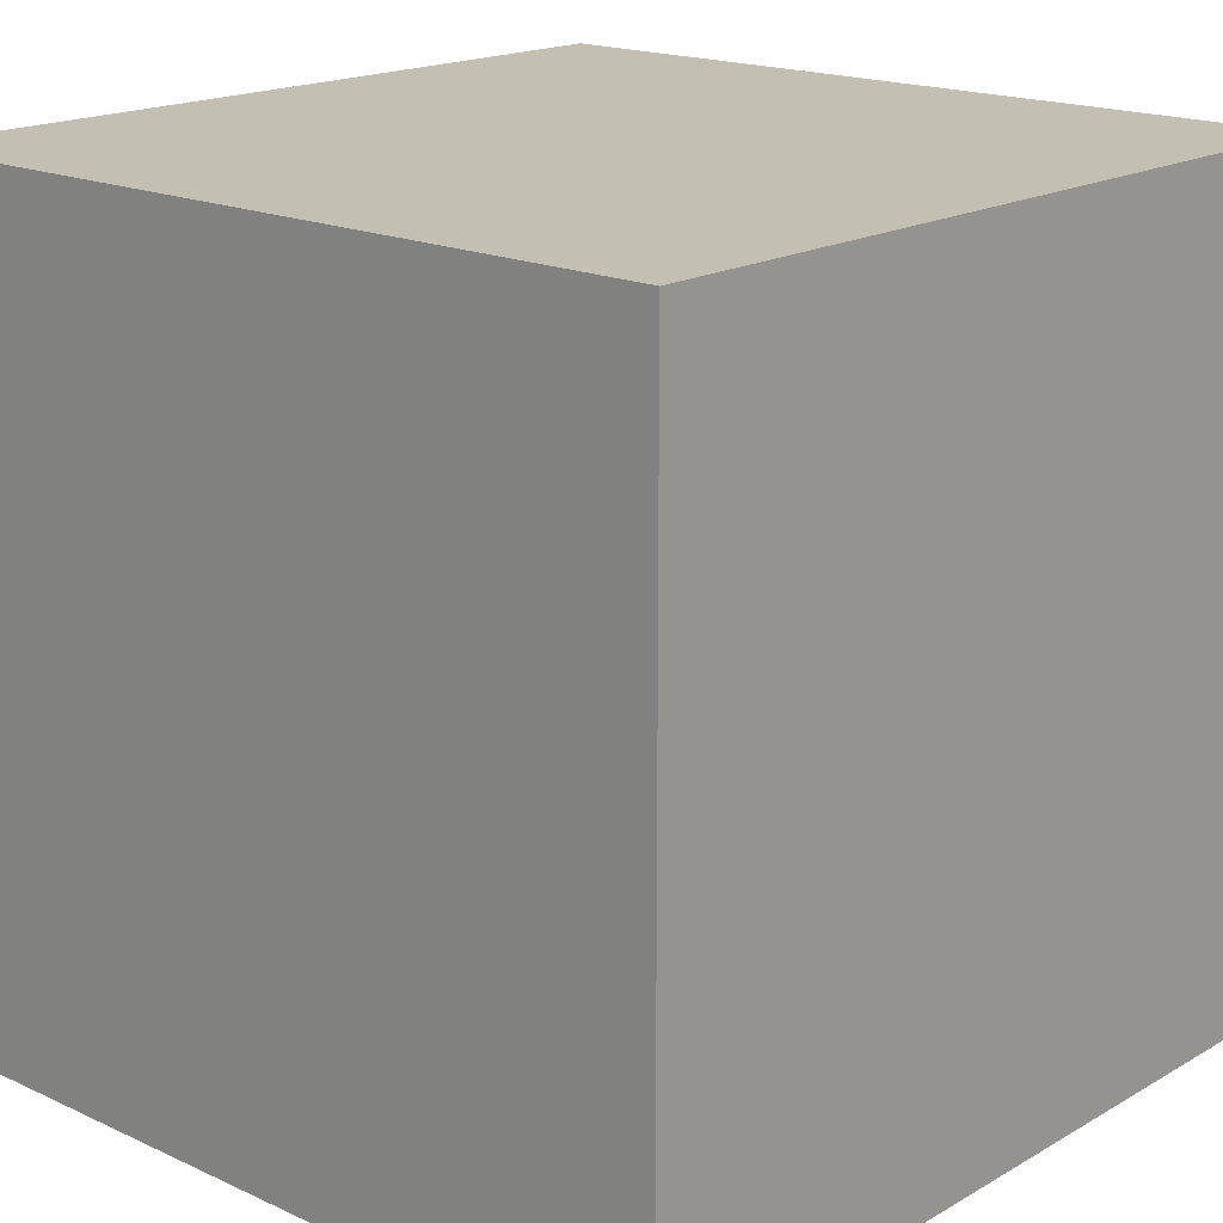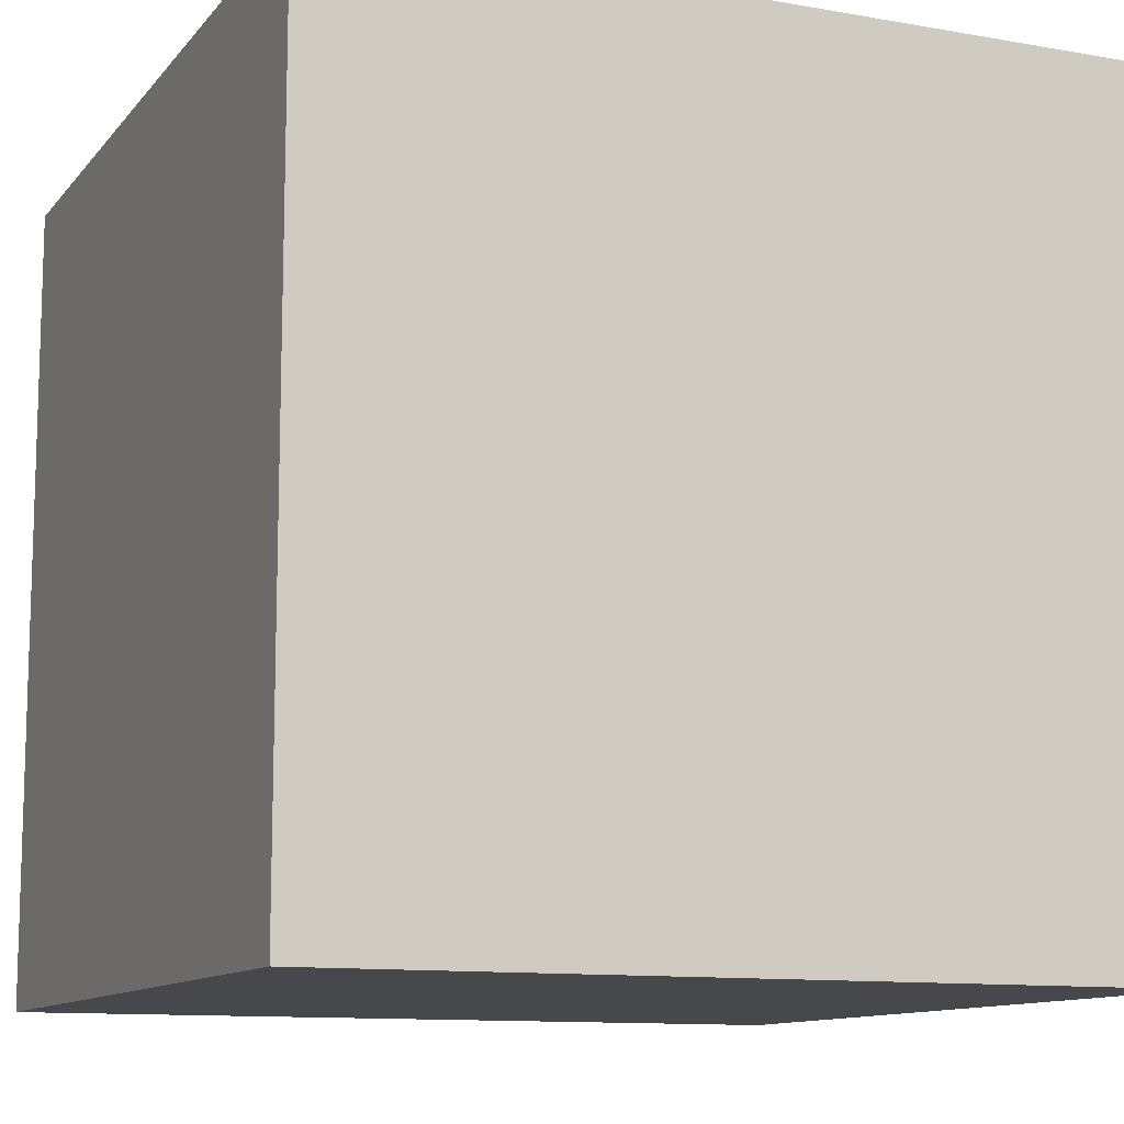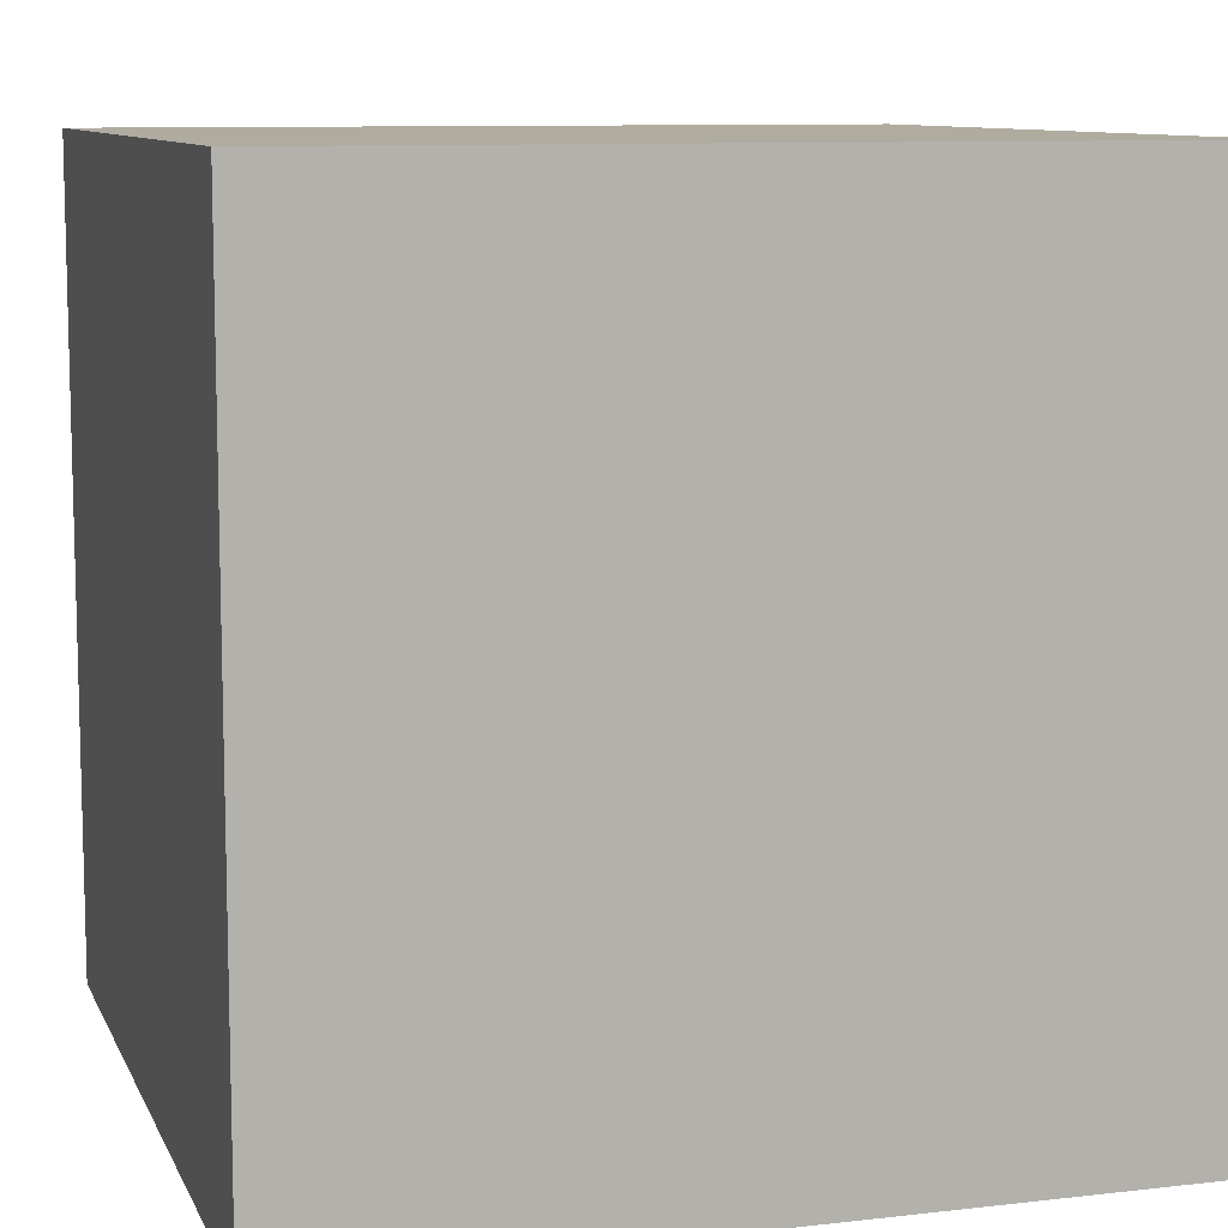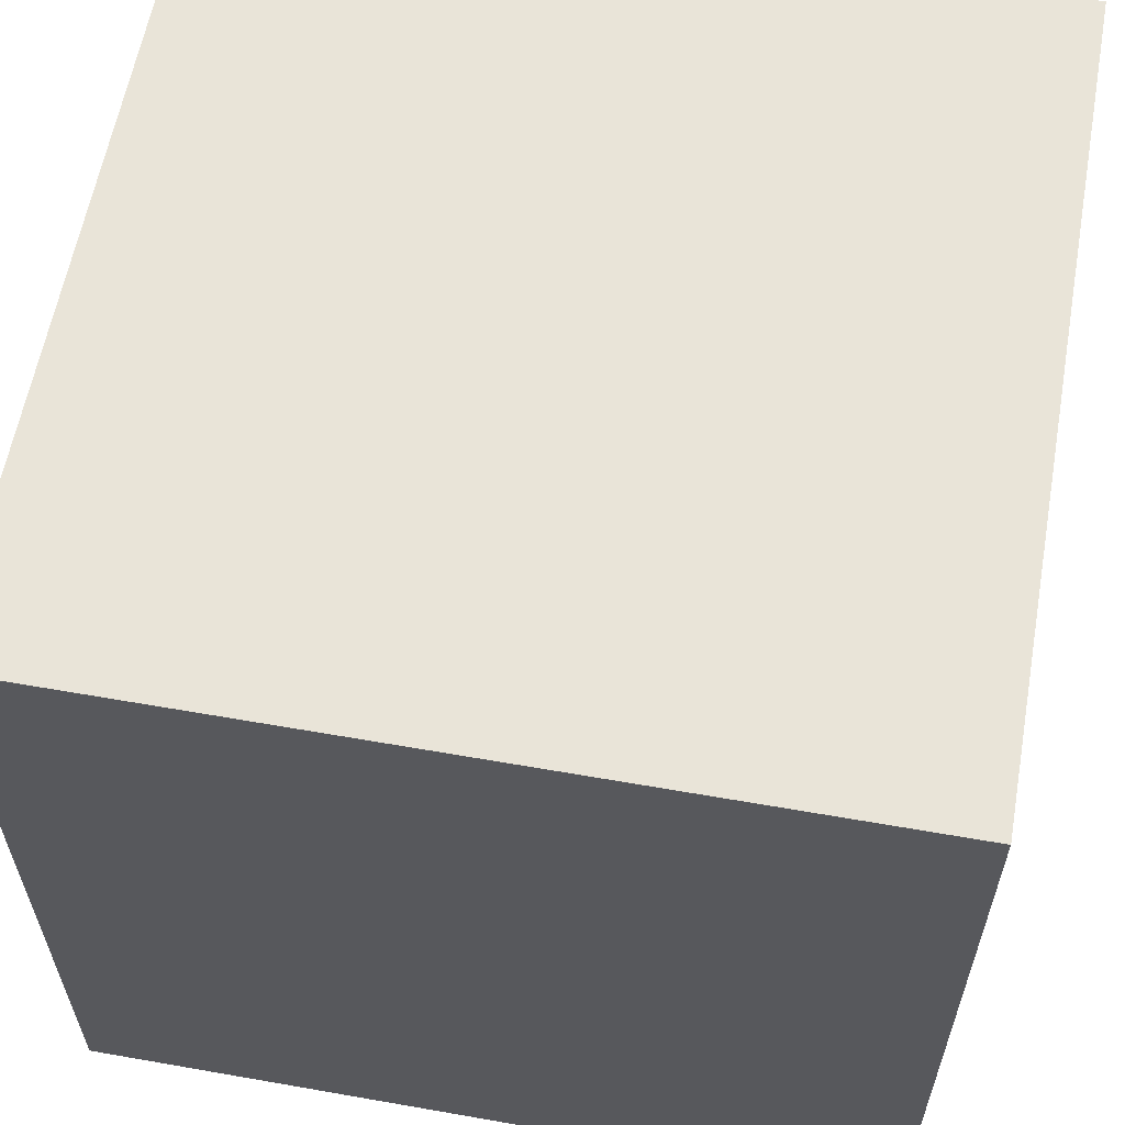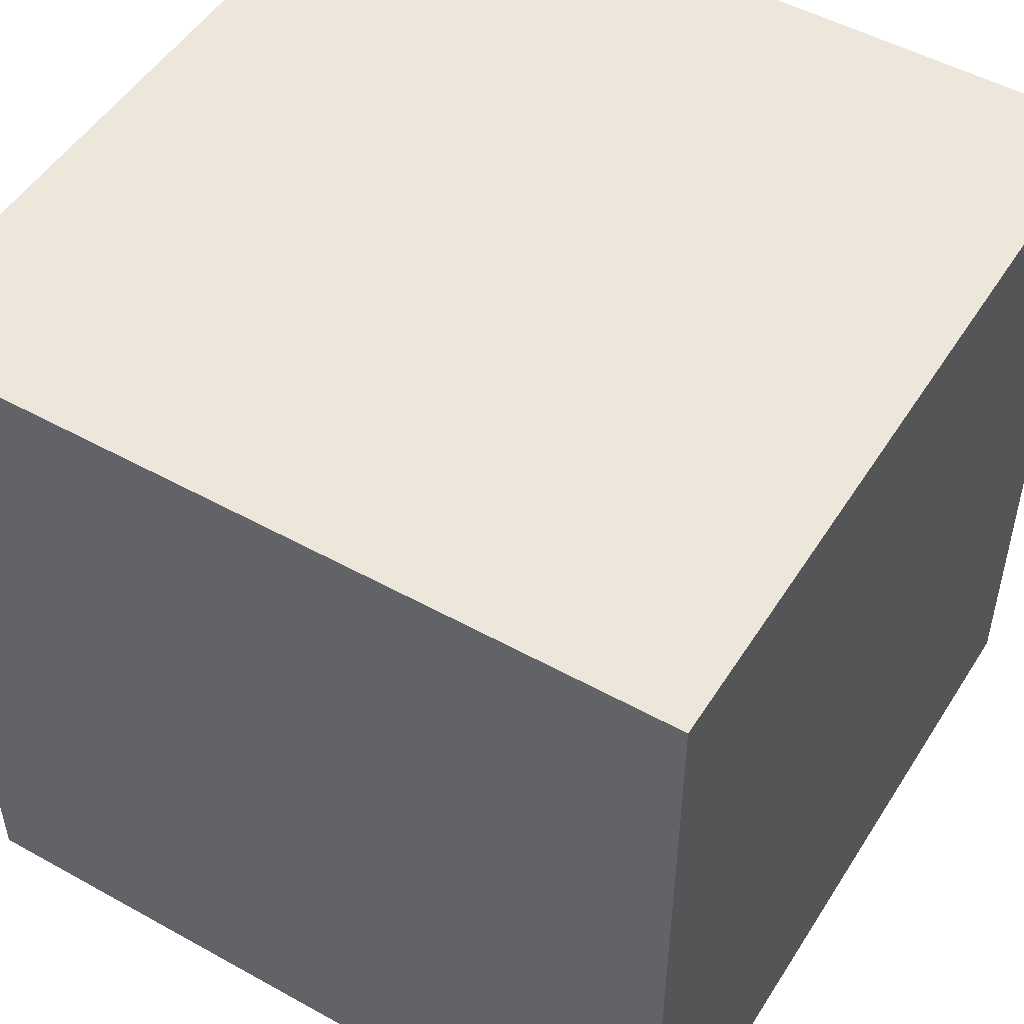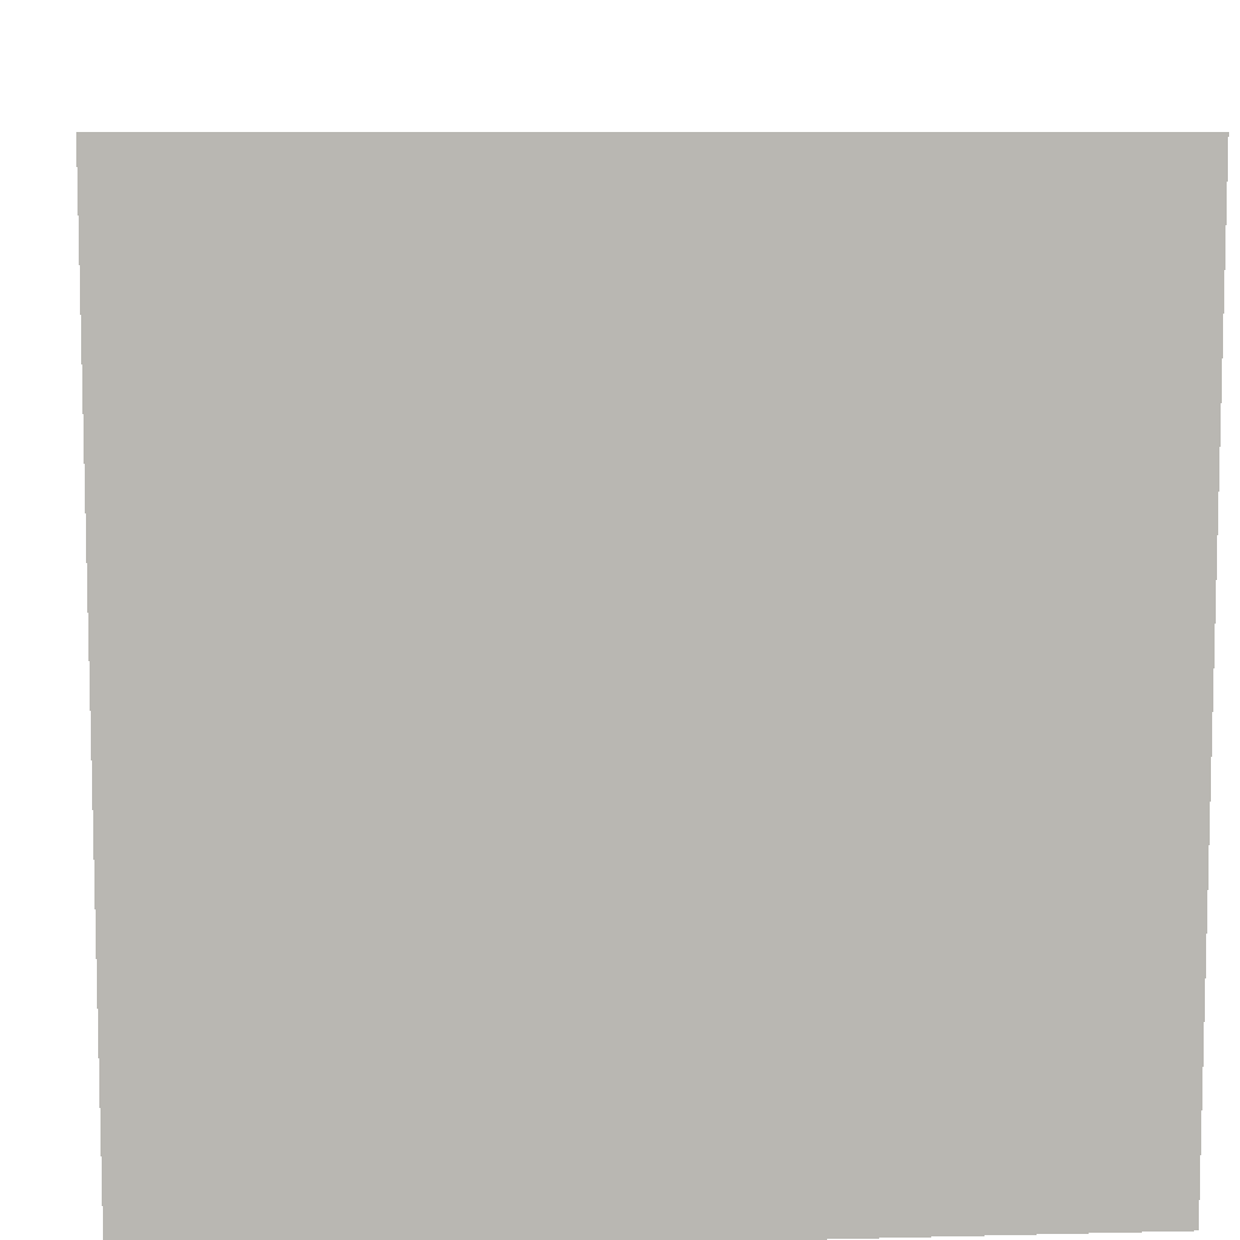
<metadata>
{"format":"obj","ext":"obj","renderer":"f3d","projection":"perspective","resolution":1024,"background":"white","views":[{"elev":17.9,"azim":131.9,"up":"+Z"},{"elev":-11.3,"azim":156.7,"up":"+Y"},{"elev":9.6,"azim":-16.7,"up":"+Z"},{"elev":60.1,"azim":-169.8,"up":"+Y"},{"elev":50.4,"azim":31.3,"up":"+Z"},{"elev":8.4,"azim":176.1,"up":"+Y"}]}
</metadata>
<code>
v 1 -1 -1
v 1 -1 1
v -1 -1 1
v -1 -1 -1
v 1 1 -1
v 1 1 1
v -1 1 1
v -1 1 -1
f 4 2 1
f 6 8 5
f 2 5 1
f 3 6 2
f 3 8 7
f 8 1 5
f 4 3 2
f 6 7 8
f 2 6 5
f 3 7 6
f 3 4 8
f 8 4 1

</code>
